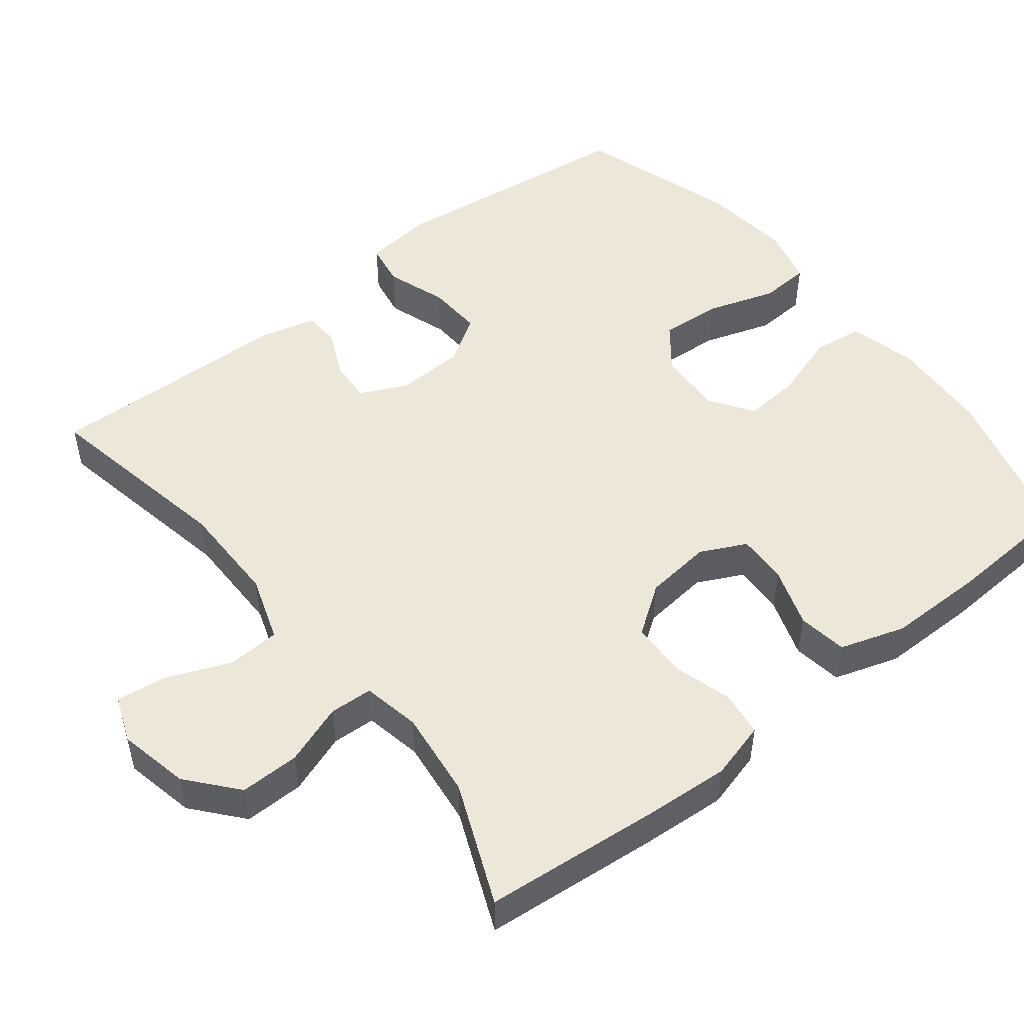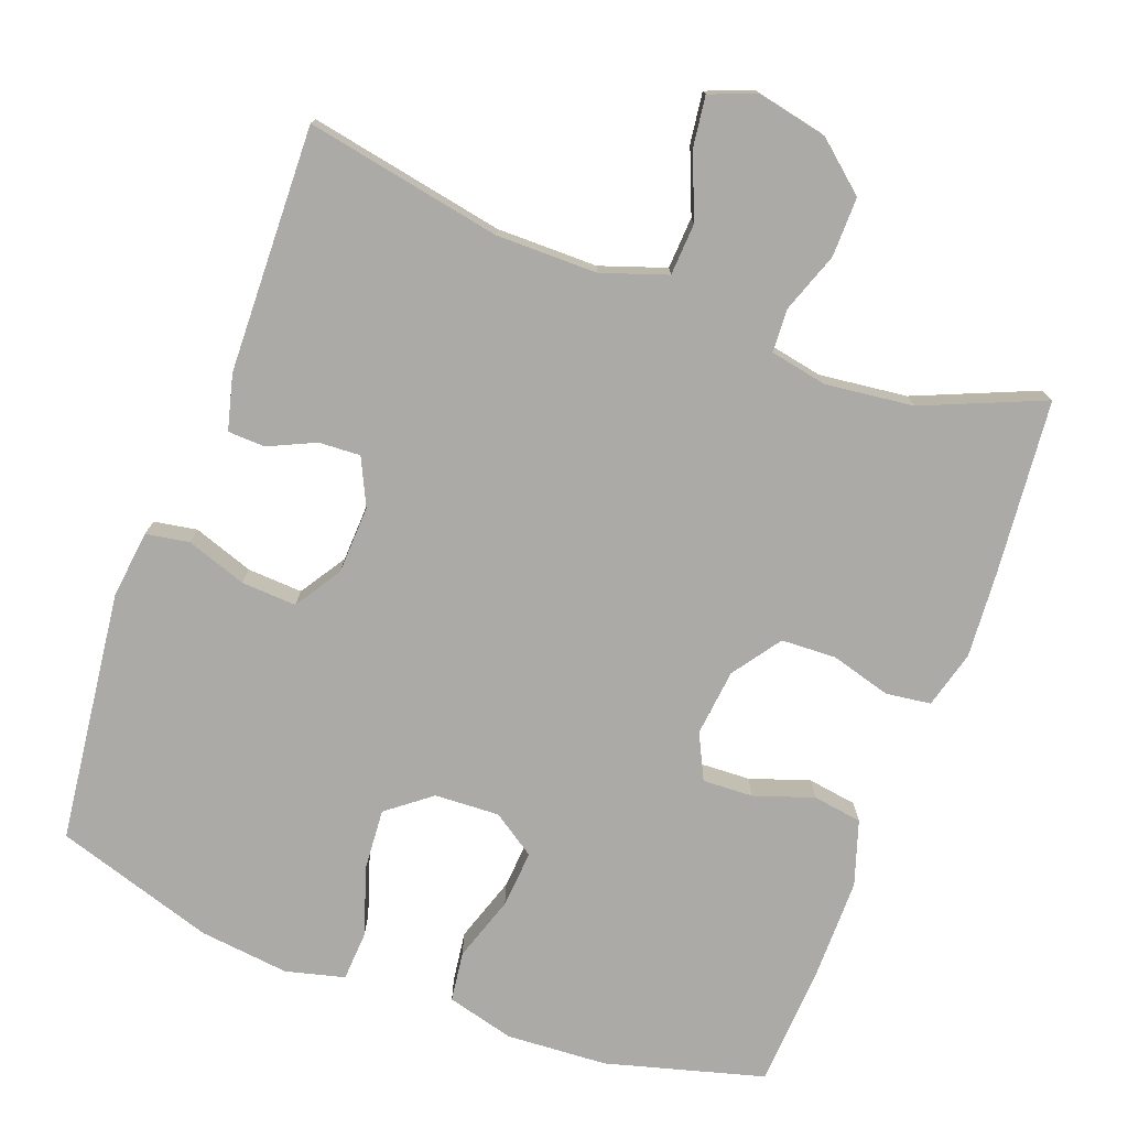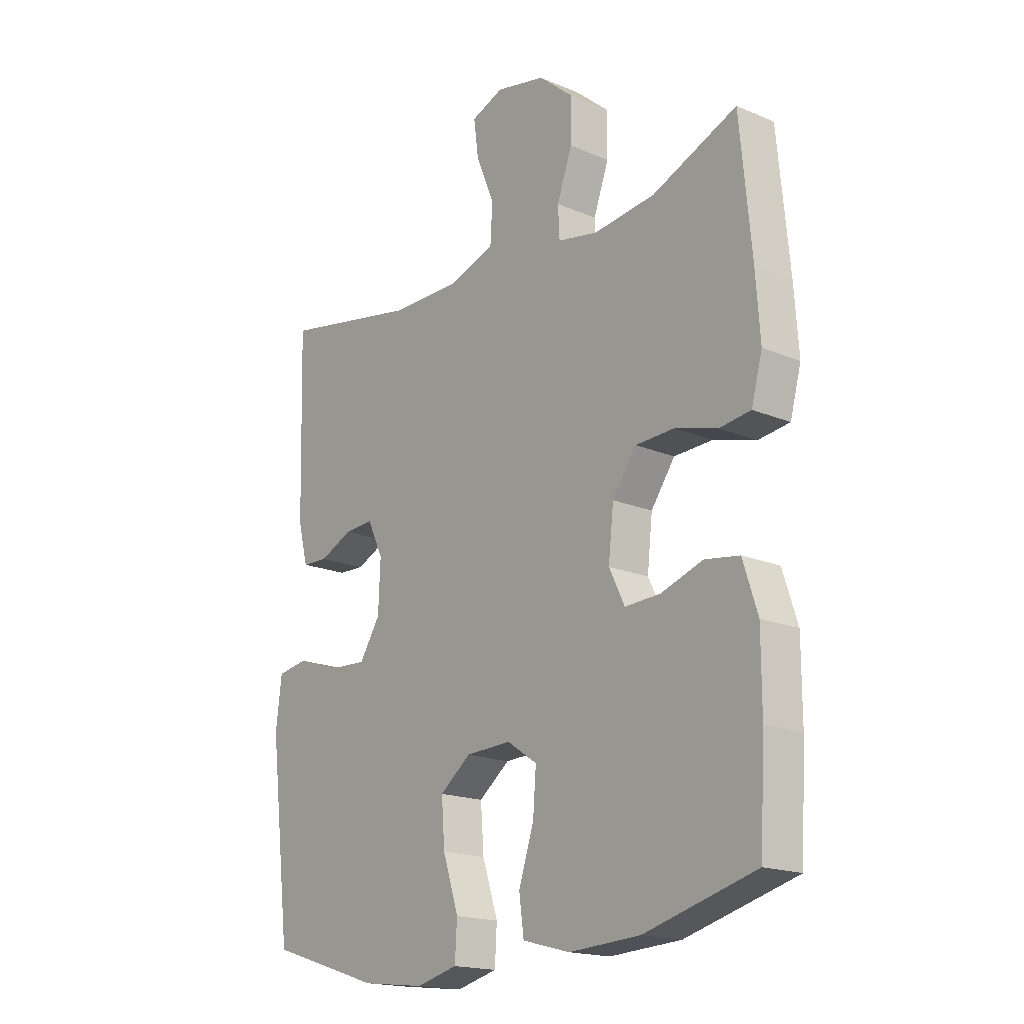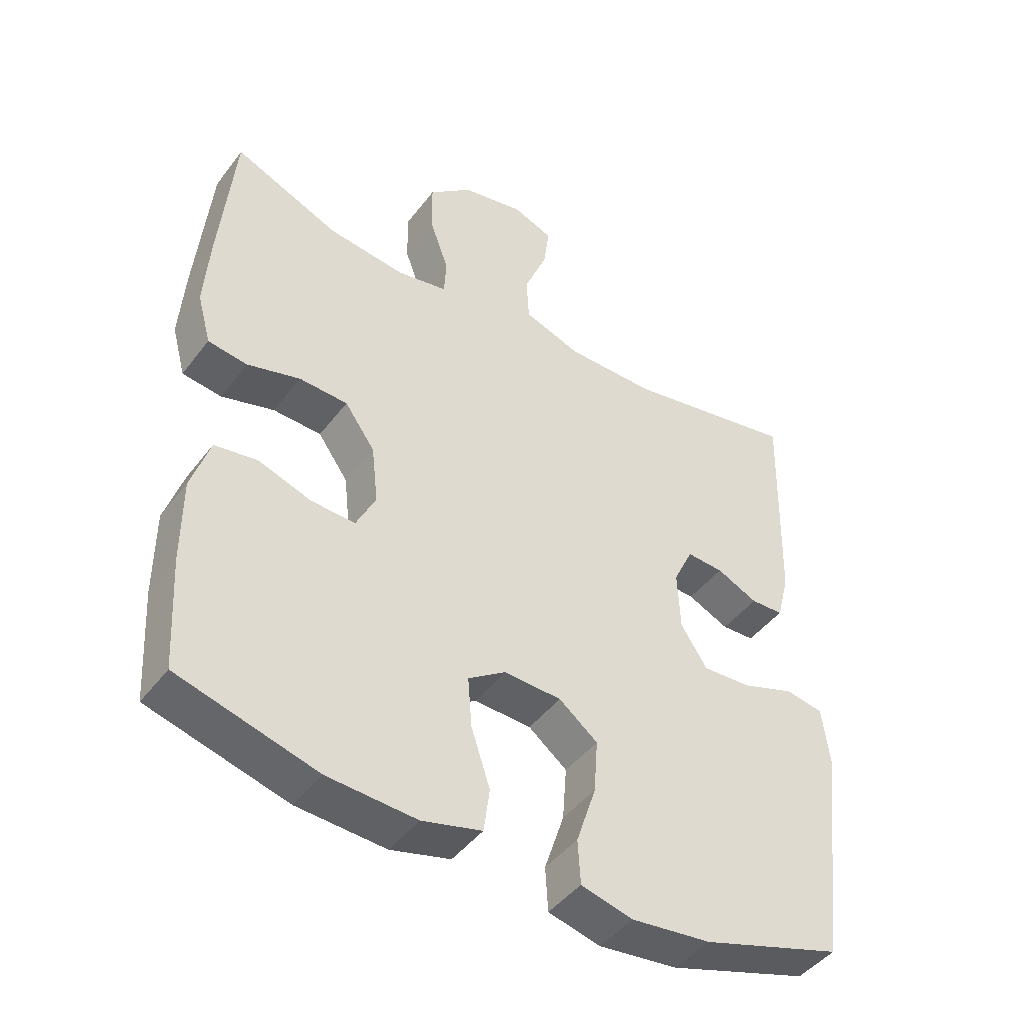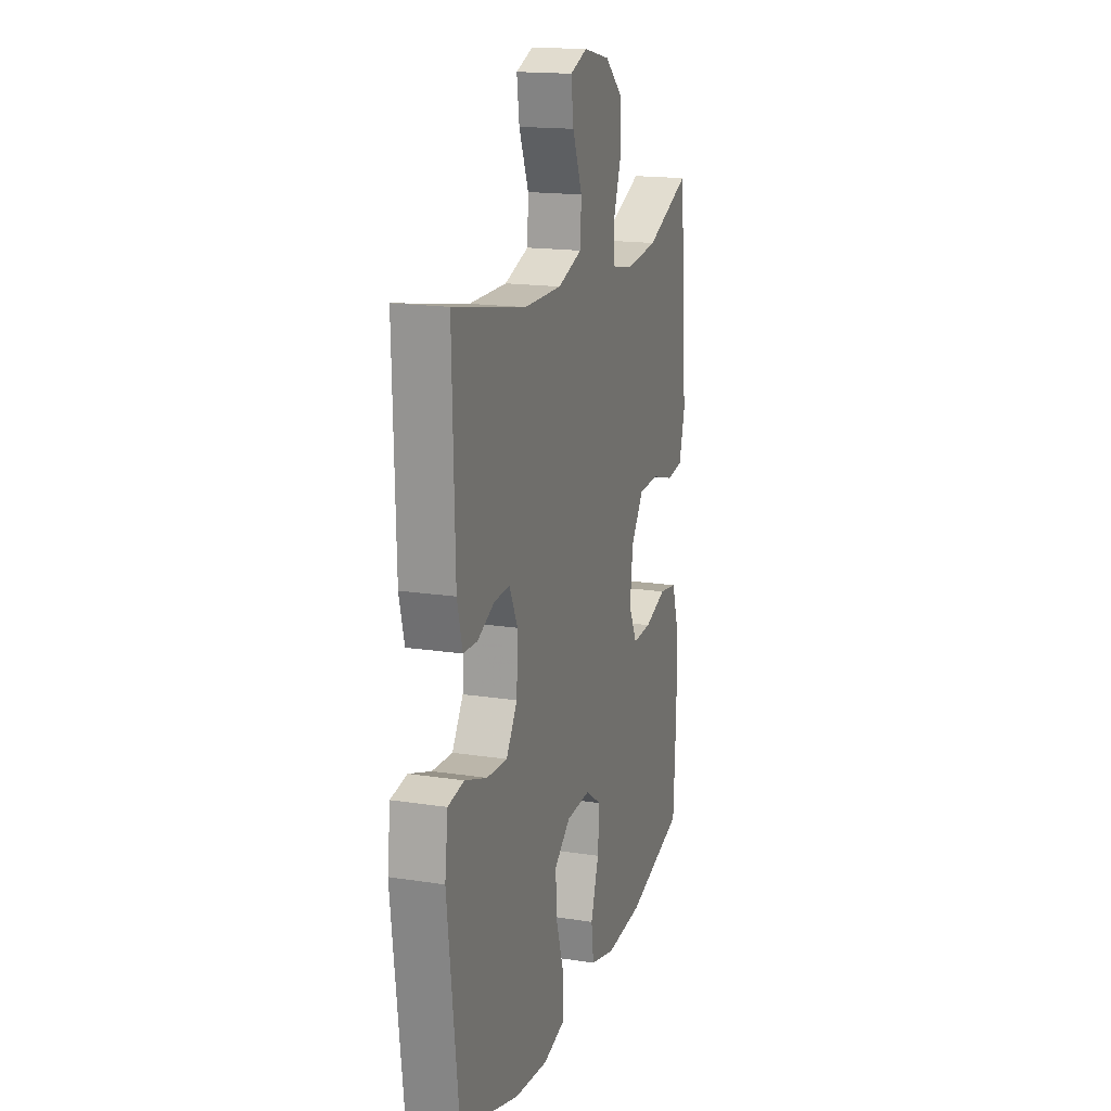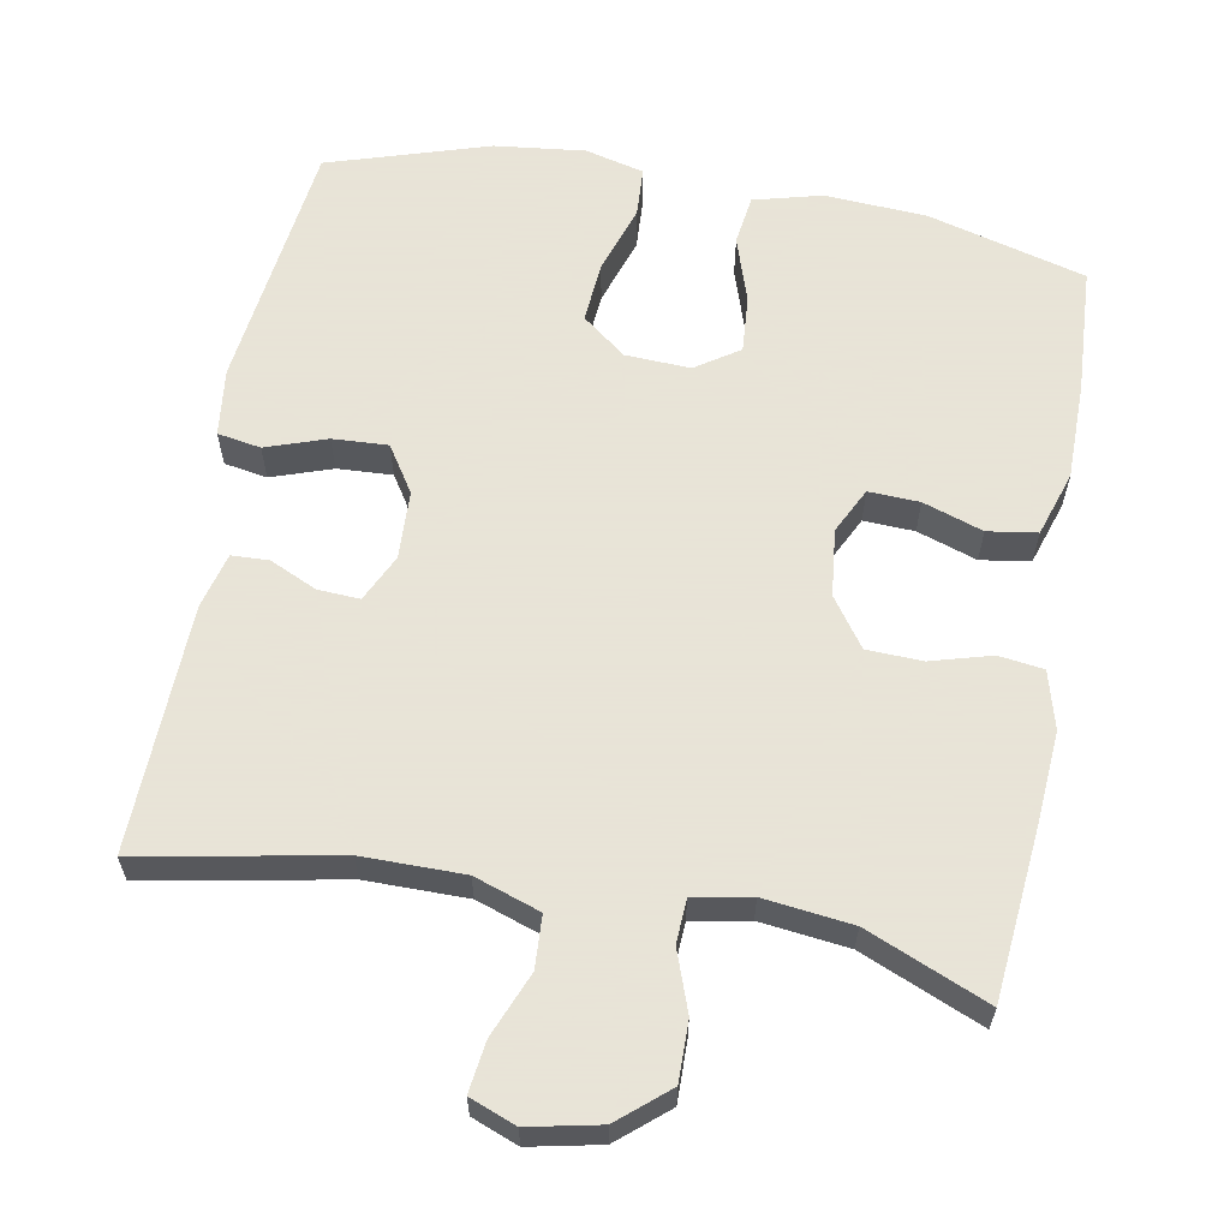
<metadata>
{"format":"obj","ext":"obj","renderer":"f3d","projection":"perspective","resolution":1024,"background":"white","views":[{"elev":50.2,"azim":51.7,"up":"+Y"},{"elev":-75.9,"azim":-20.4,"up":"+Y"},{"elev":-17.9,"azim":50.5,"up":"+Z"},{"elev":-45.0,"azim":145.3,"up":"+Z"},{"elev":16.9,"azim":-72.7,"up":"+Z"},{"elev":61.4,"azim":10.4,"up":"+Y"}]}
</metadata>
<code>
v 0.5 0.07 0.5
v 0.522 0.07 0.264
v 0.53 0.07 0.149
v 0.509 0.07 0.072
v 0.449 0.07 0.064
v 0.368 0.07 0.087
v 0.294 0.07 0.084
v 0.248 0.07 0.019
v 0.238 0.07 -0.071
v 0.268 0.07 -0.132
v 0.336 0.07 -0.129
v 0.416 0.07 -0.102
v 0.482 0.07 -0.112
v 0.51 0.07 -0.199
v 0.51 0.07 -0.33
v 0.5 0.07 -0.5
v 0.288 0.07 -0.558
v 0.152 0.07 -0.566
v 0.061 0.07 -0.542
v 0.052 0.07 -0.475
v 0.081 0.07 -0.387
v 0.087 0.07 -0.31
v 0.029 0.07 -0.271
v -0.058 0.07 -0.275
v -0.117 0.07 -0.321
v -0.111 0.07 -0.403
v -0.081 0.07 -0.495
v -0.085 0.07 -0.562
v -0.164 0.07 -0.582
v -0.285 0.07 -0.568
v -0.5 0.07 -0.5
v -0.541 0.07 -0.161
v -0.53 0.07 -0.07
v -0.472 0.07 -0.06
v -0.391 0.07 -0.088
v -0.317 0.07 -0.092
v -0.277 0.07 -0.03
v -0.273 0.07 0.062
v -0.303 0.07 0.125
v -0.359 0.07 0.122
v -0.422 0.07 0.093
v -0.472 0.07 0.095
v -0.491 0.07 0.169
v -0.5 0.07 0.5
v -0.237 0.07 0.45
v -0.101 0.07 0.45
v -0.013 0.07 0.48
v -0.009 0.07 0.55
v -0.044 0.07 0.636
v -0.053 0.07 0.704
v 0.009 0.07 0.728
v 0.104 0.07 0.708
v 0.17 0.07 0.652
v 0.169 0.07 0.572
v 0.14 0.07 0.491
v 0.143 0.07 0.433
v 0.22 0.07 0.418
v 0.338 0.07 0.432
v 0.5 0 0.5
v 0.522 0 0.264
v 0.53 0 0.149
v 0.509 0 0.072
v 0.449 0 0.064
v 0.368 0 0.087
v 0.294 0 0.084
v 0.248 0 0.019
v 0.238 0 -0.071
v 0.268 0 -0.132
v 0.336 0 -0.129
v 0.416 0 -0.102
v 0.482 0 -0.112
v 0.51 0 -0.199
v 0.51 0 -0.33
v 0.5 0 -0.5
v 0.288 0 -0.558
v 0.152 0 -0.566
v 0.061 0 -0.542
v 0.052 0 -0.475
v 0.081 0 -0.387
v 0.087 0 -0.31
v 0.029 0 -0.271
v -0.058 0 -0.275
v -0.117 0 -0.321
v -0.111 0 -0.403
v -0.081 0 -0.495
v -0.085 0 -0.562
v -0.164 0 -0.582
v -0.285 0 -0.568
v -0.5 0 -0.5
v -0.541 0 -0.161
v -0.53 0 -0.07
v -0.472 0 -0.06
v -0.391 0 -0.088
v -0.317 0 -0.092
v -0.277 0 -0.03
v -0.273 0 0.062
v -0.303 0 0.125
v -0.359 0 0.122
v -0.422 0 0.093
v -0.472 0 0.095
v -0.491 0 0.169
v -0.5 0 0.5
v -0.237 0 0.45
v -0.101 0 0.45
v -0.013 0 0.48
v -0.009 0 0.55
v -0.044 0 0.636
v -0.053 0 0.704
v 0.009 0 0.728
v 0.104 0 0.708
v 0.17 0 0.652
v 0.169 0 0.572
v 0.14 0 0.491
v 0.143 0 0.433
v 0.22 0 0.418
v 0.338 0 0.432
f 53 54 55
f 52 53 55
f 51 52 55
f 50 51 55
f 49 50 55
f 48 49 55
f 47 48 55 56
f 46 47 56
f 45 46 56 57
f 43 44 45
f 42 43 45
f 41 42 45
f 40 41 45
f 39 40 45 57
f 33 34 35
f 32 33 35
f 31 32 35
f 30 31 35
f 29 30 35
f 28 29 35
f 27 28 35
f 26 27 35
f 25 26 35 36
f 24 25 36 37
f 19 20 21
f 18 19 21
f 17 18 21
f 16 17 21
f 15 16 21
f 14 15 21
f 13 14 21
f 12 13 21
f 11 12 21
f 10 11 21 22
f 9 10 22 23
f 4 5 6
f 3 4 6
f 2 3 6
f 1 2 6
f 58 1 6
f 58 6 7
f 57 58 7
f 39 57 7
f 38 39 7
f 24 37 38
f 23 24 38
f 9 23 38
f 8 9 38
f 7 8 38
f 113 112 111
f 113 111 110
f 113 110 109
f 113 109 108
f 113 108 107
f 113 107 106
f 114 113 106 105
f 114 105 104
f 115 114 104 103
f 103 102 101
f 103 101 100
f 103 100 99
f 103 99 98
f 115 103 98 97
f 93 92 91
f 93 91 90
f 93 90 89
f 93 89 88
f 93 88 87
f 93 87 86
f 93 86 85
f 93 85 84
f 94 93 84 83
f 95 94 83 82
f 79 78 77
f 79 77 76
f 79 76 75
f 79 75 74
f 79 74 73
f 79 73 72
f 79 72 71
f 79 71 70
f 79 70 69
f 80 79 69 68
f 81 80 68 67
f 64 63 62
f 64 62 61
f 64 61 60
f 64 60 59
f 64 59 116
f 65 64 116
f 65 116 115
f 65 115 97
f 65 97 96
f 96 95 82
f 96 82 81
f 96 81 67
f 96 67 66
f 96 66 65
f 1 59 60 2
f 2 60 61 3
f 3 61 62 4
f 4 62 63 5
f 5 63 64 6
f 6 64 65 7
f 7 65 66 8
f 8 66 67 9
f 9 67 68 10
f 10 68 69 11
f 11 69 70 12
f 12 70 71 13
f 13 71 72 14
f 14 72 73 15
f 15 73 74 16
f 16 74 75 17
f 17 75 76 18
f 18 76 77 19
f 19 77 78 20
f 20 78 79 21
f 21 79 80 22
f 22 80 81 23
f 23 81 82 24
f 24 82 83 25
f 25 83 84 26
f 26 84 85 27
f 27 85 86 28
f 28 86 87 29
f 29 87 88 30
f 30 88 89 31
f 31 89 90 32
f 32 90 91 33
f 33 91 92 34
f 34 92 93 35
f 35 93 94 36
f 36 94 95 37
f 37 95 96 38
f 38 96 97 39
f 39 97 98 40
f 40 98 99 41
f 41 99 100 42
f 42 100 101 43
f 43 101 102 44
f 44 102 103 45
f 45 103 104 46
f 46 104 105 47
f 47 105 106 48
f 48 106 107 49
f 49 107 108 50
f 50 108 109 51
f 51 109 110 52
f 52 110 111 53
f 53 111 112 54
f 54 112 113 55
f 55 113 114 56
f 56 114 115 57
f 57 115 116 58
f 58 116 59 1

</code>
